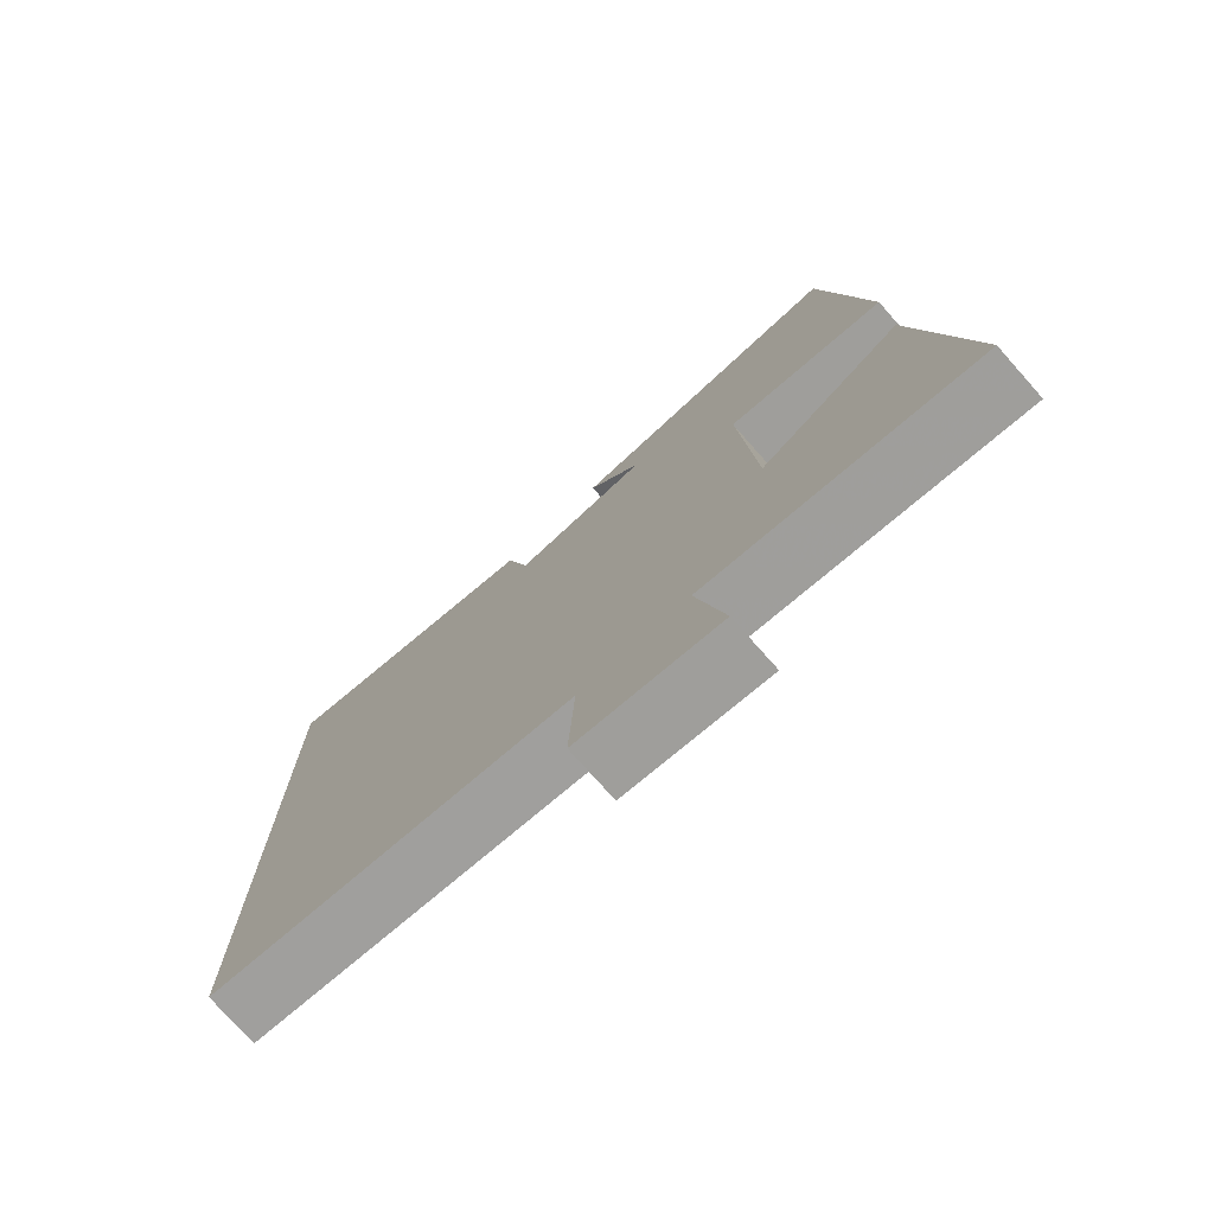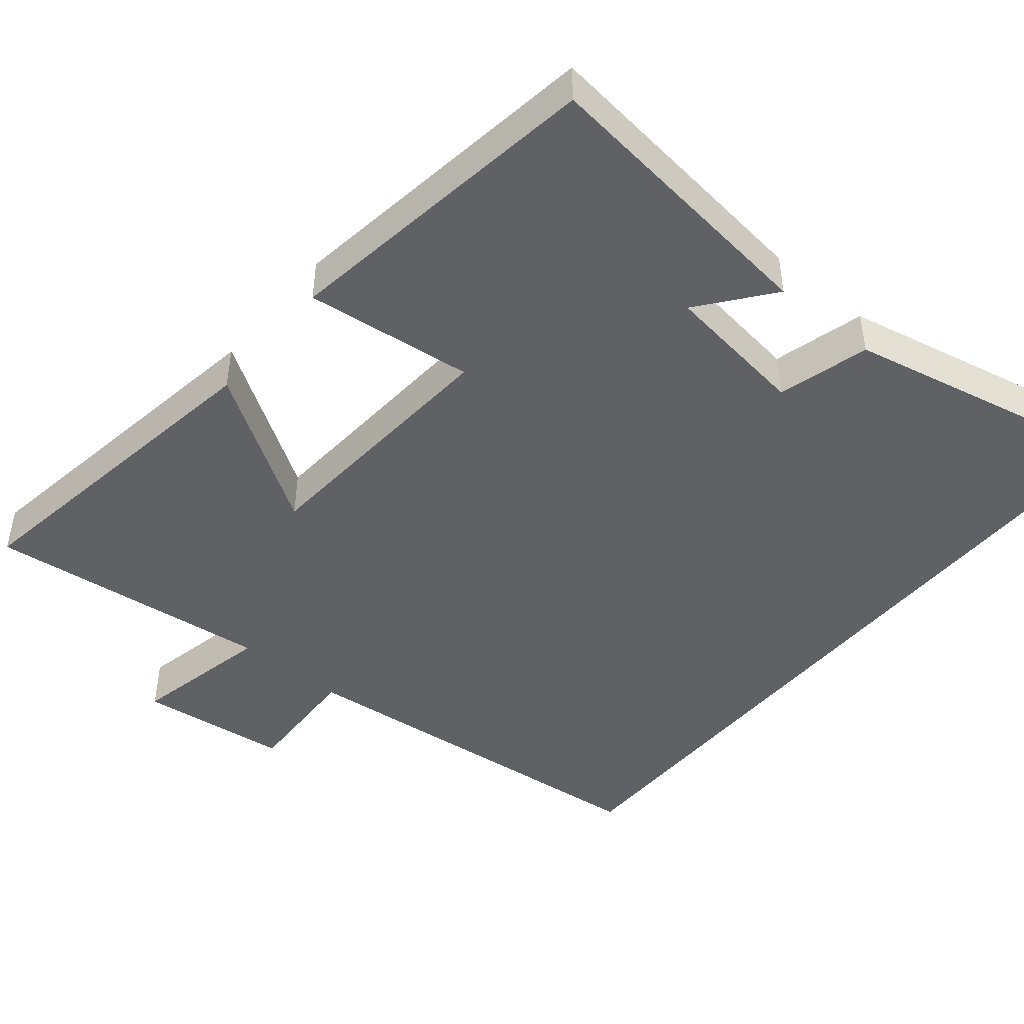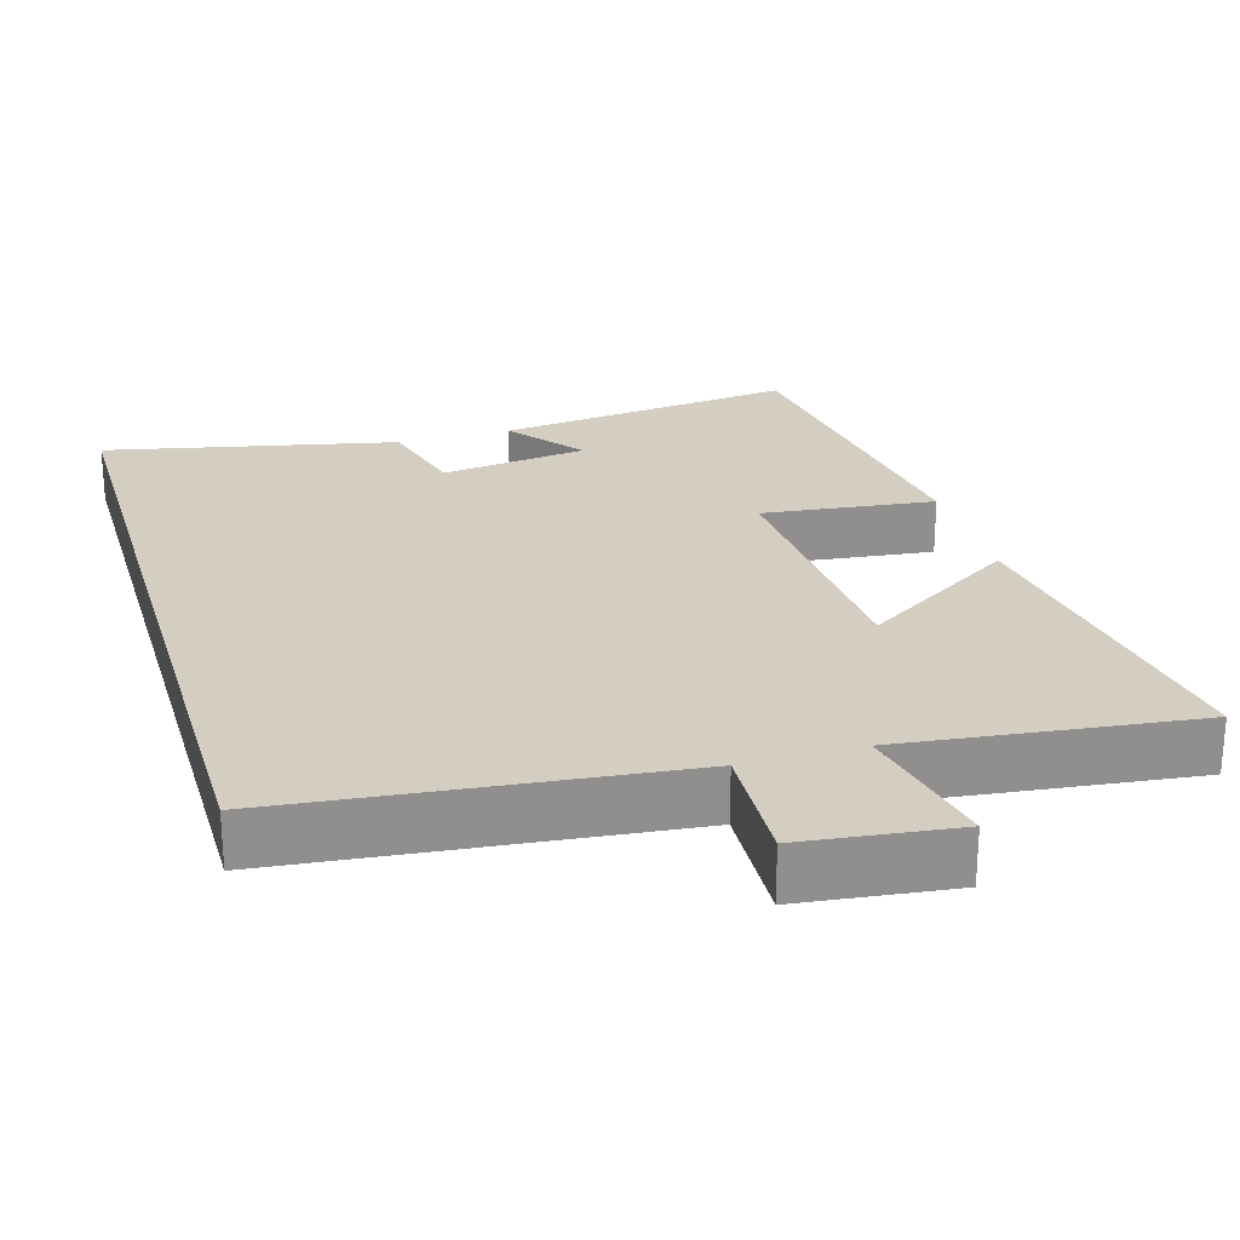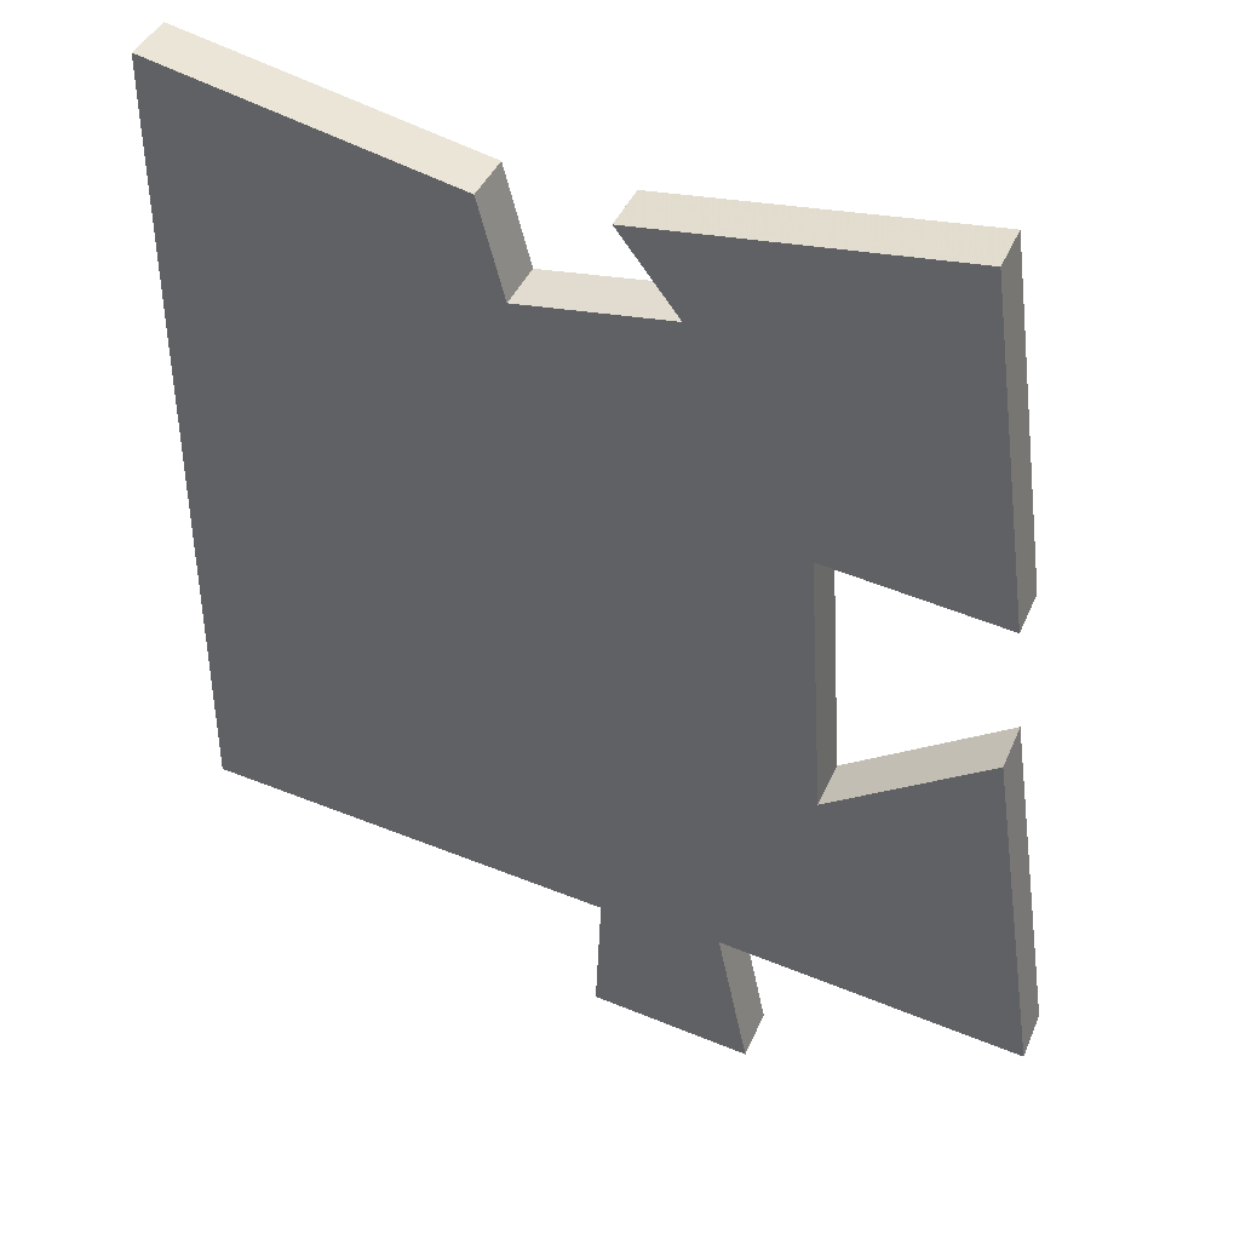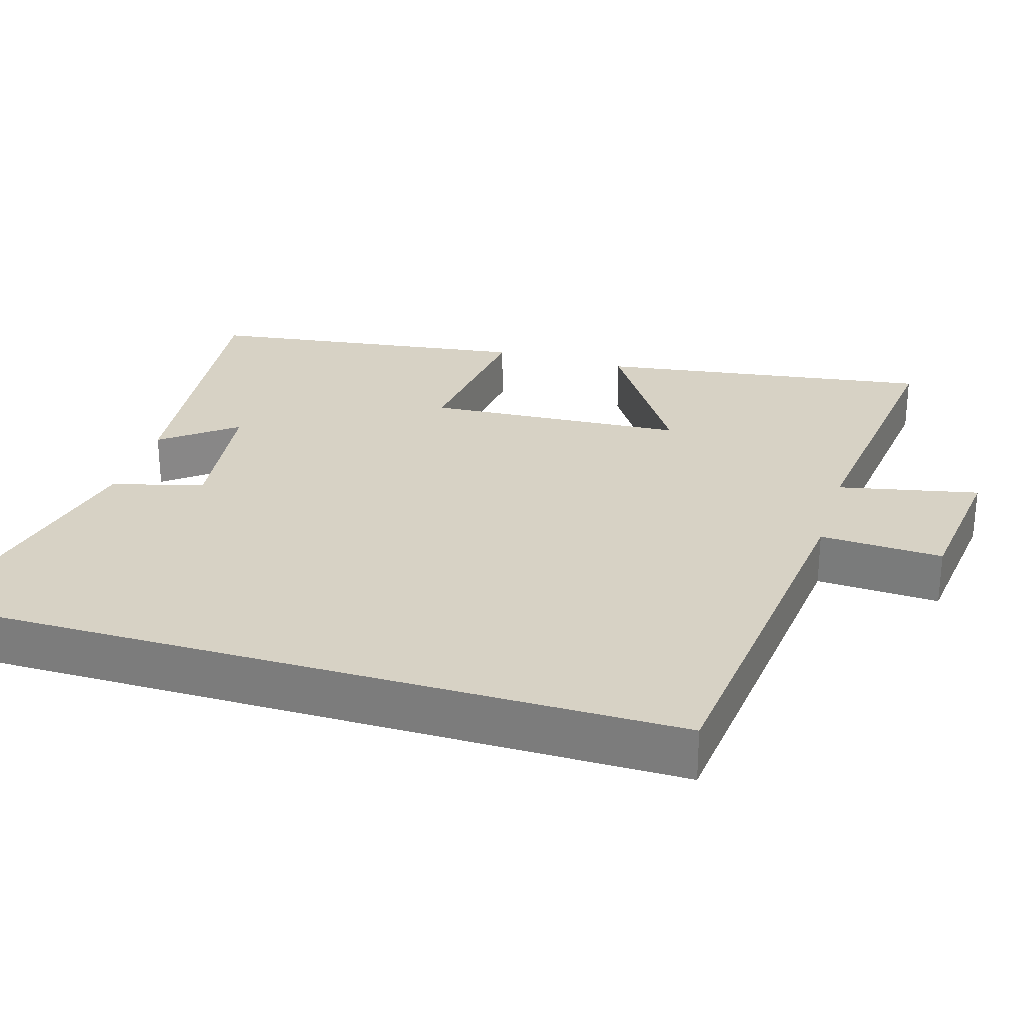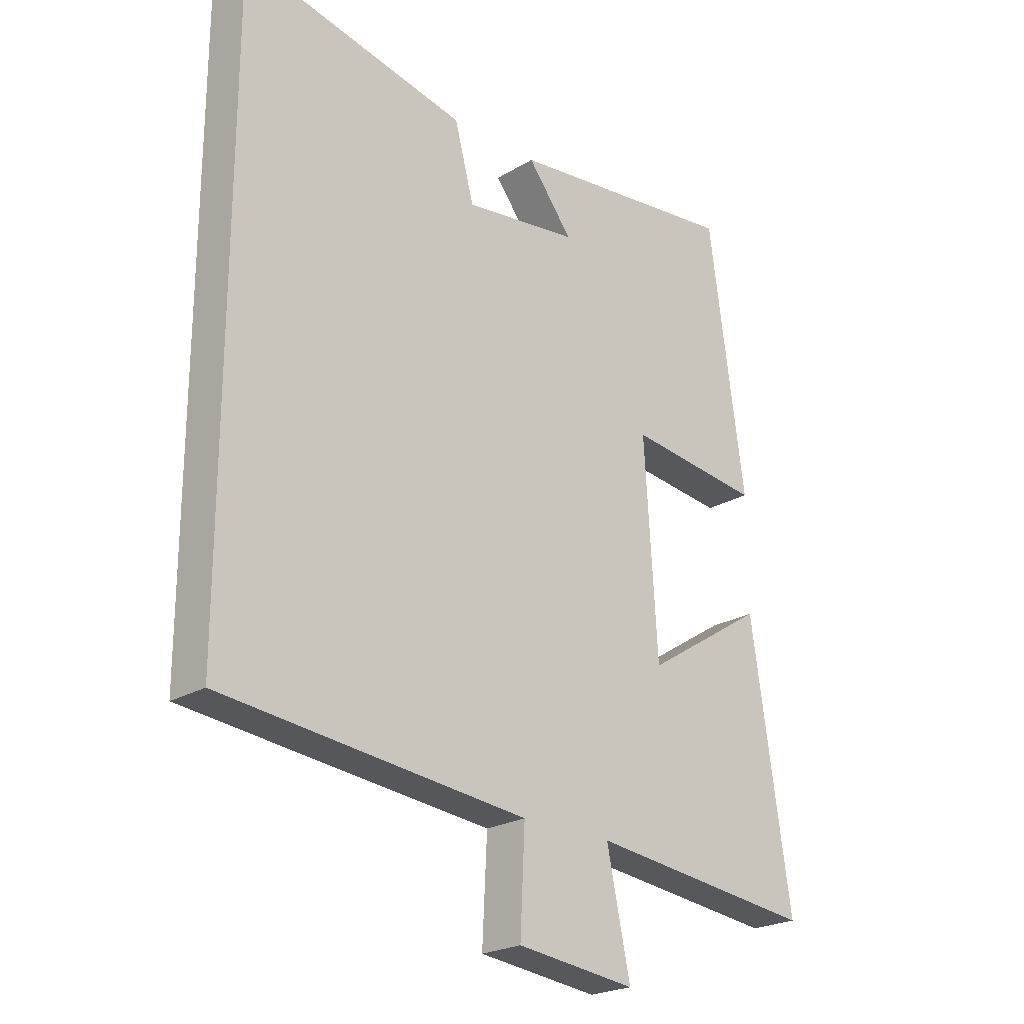
<metadata>
{"format":"obj","ext":"obj","renderer":"f3d","projection":"perspective","resolution":1024,"background":"white","views":[{"elev":-76.1,"azim":-138.3,"up":"+Z"},{"elev":-46.0,"azim":-39.8,"up":"+Y"},{"elev":25.0,"azim":163.6,"up":"+Y"},{"elev":40.6,"azim":-158.3,"up":"+Z"},{"elev":27.6,"azim":106.8,"up":"+Y"},{"elev":-23.1,"azim":135.4,"up":"+Z"}]}
</metadata>
<code>
v -0.439 0.07 0.547
v -0.039 0.07 0.5
v -0.116 0.07 0.401
v 0.08 0.07 0.375
v 0.113 0.07 0.5
v 0.5 0.07 0.583
v 0.5 0.07 -0.446
v -0.022 0.07 -0.5
v -0.014 0.07 -0.667
v -0.218 0.07 -0.691
v -0.178 0.07 -0.5
v -0.567 0.07 -0.545
v -0.5 0.07 -0.091
v -0.292 0.07 -0.224
v -0.27 0.07 0.13
v -0.5 0.07 0.103
v -0.439 0 0.547
v -0.039 0 0.5
v -0.116 0 0.401
v 0.08 0 0.375
v 0.113 0 0.5
v 0.5 0 0.583
v 0.5 0 -0.446
v -0.022 0 -0.5
v -0.014 0 -0.667
v -0.218 0 -0.691
v -0.178 0 -0.5
v -0.567 0 -0.545
v -0.5 0 -0.091
v -0.292 0 -0.224
v -0.27 0 0.13
v -0.5 0 0.103
f 15 16 1
f 11 12 13 14
f 11 14 15
f 8 9 10 11
f 8 11 15
f 6 7 8
f 5 6 8
f 4 5 8
f 3 4 8 15
f 1 2 3
f 1 3 15
f 17 32 31
f 30 29 28 27
f 31 30 27
f 27 26 25 24
f 31 27 24
f 24 23 22
f 24 22 21
f 24 21 20
f 31 24 20 19
f 19 18 17
f 31 19 17
f 1 17 18 2
f 2 18 19 3
f 3 19 20 4
f 4 20 21 5
f 5 21 22 6
f 6 22 23 7
f 7 23 24 8
f 8 24 25 9
f 9 25 26 10
f 10 26 27 11
f 11 27 28 12
f 12 28 29 13
f 13 29 30 14
f 14 30 31 15
f 15 31 32 16
f 16 32 17 1

</code>
